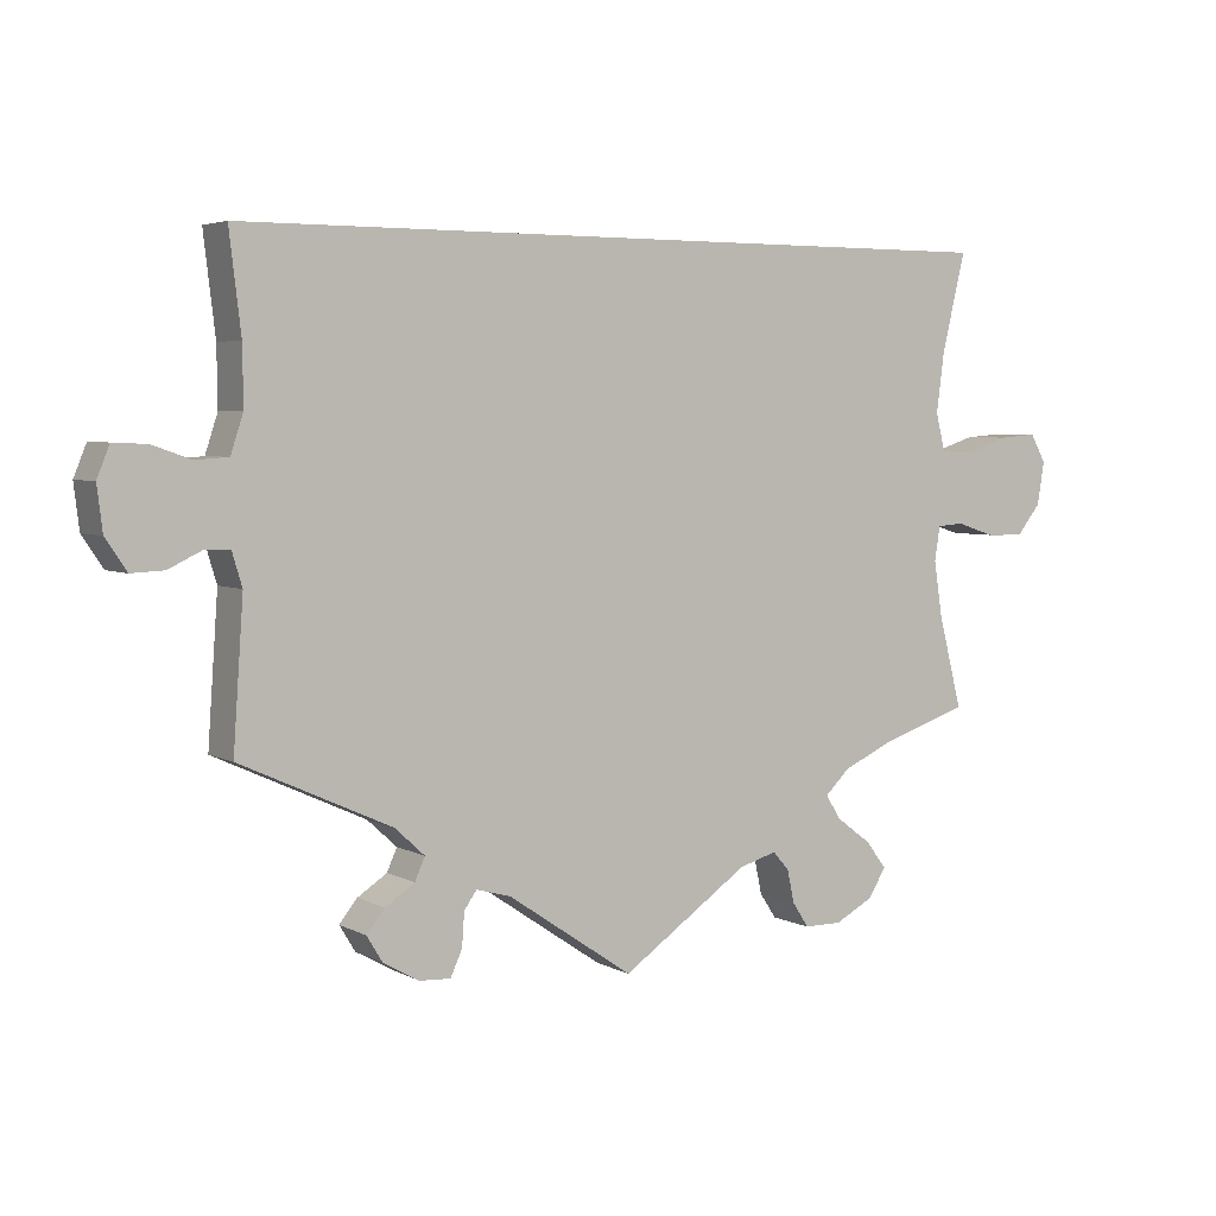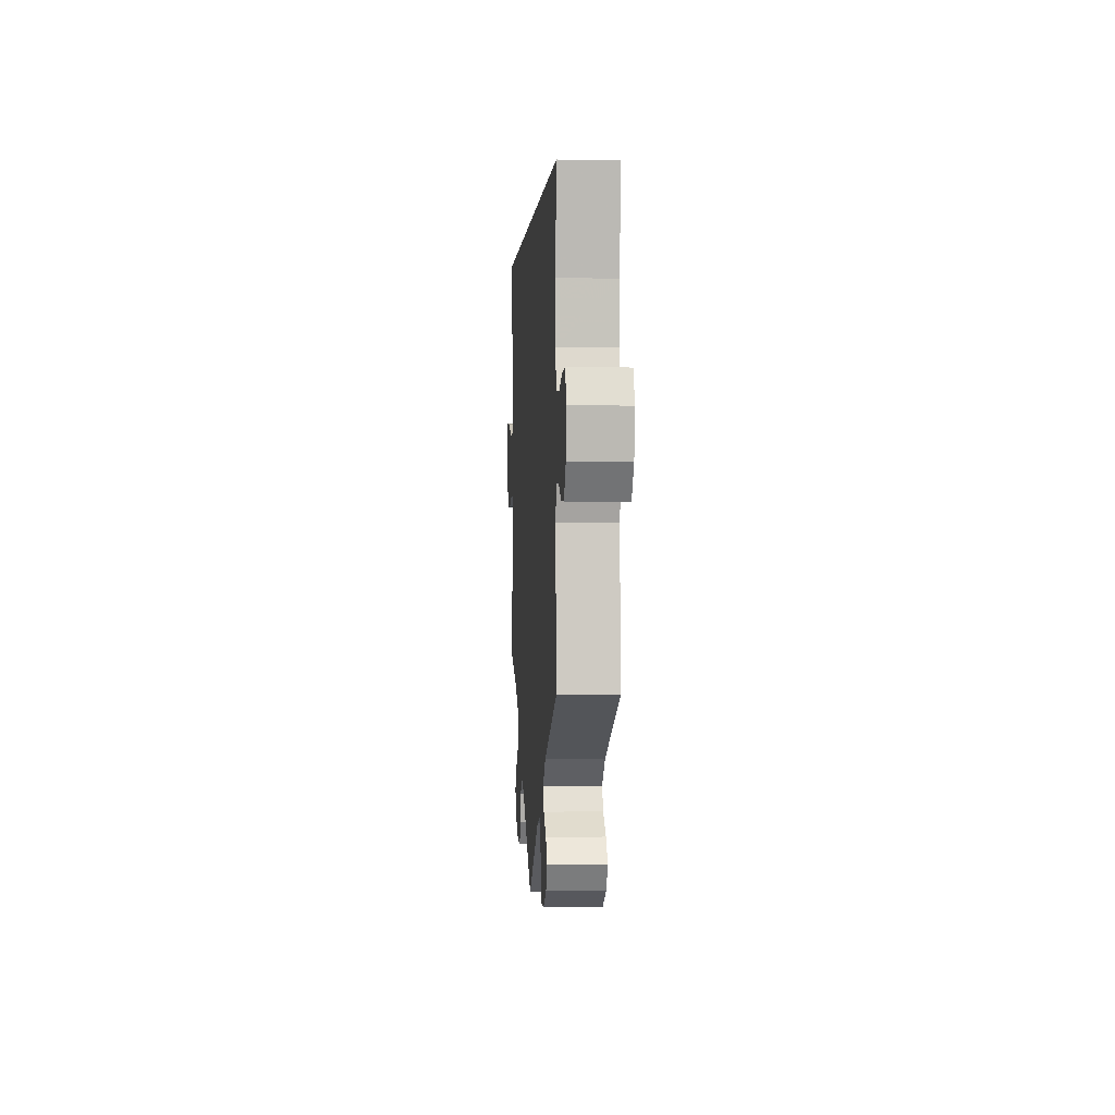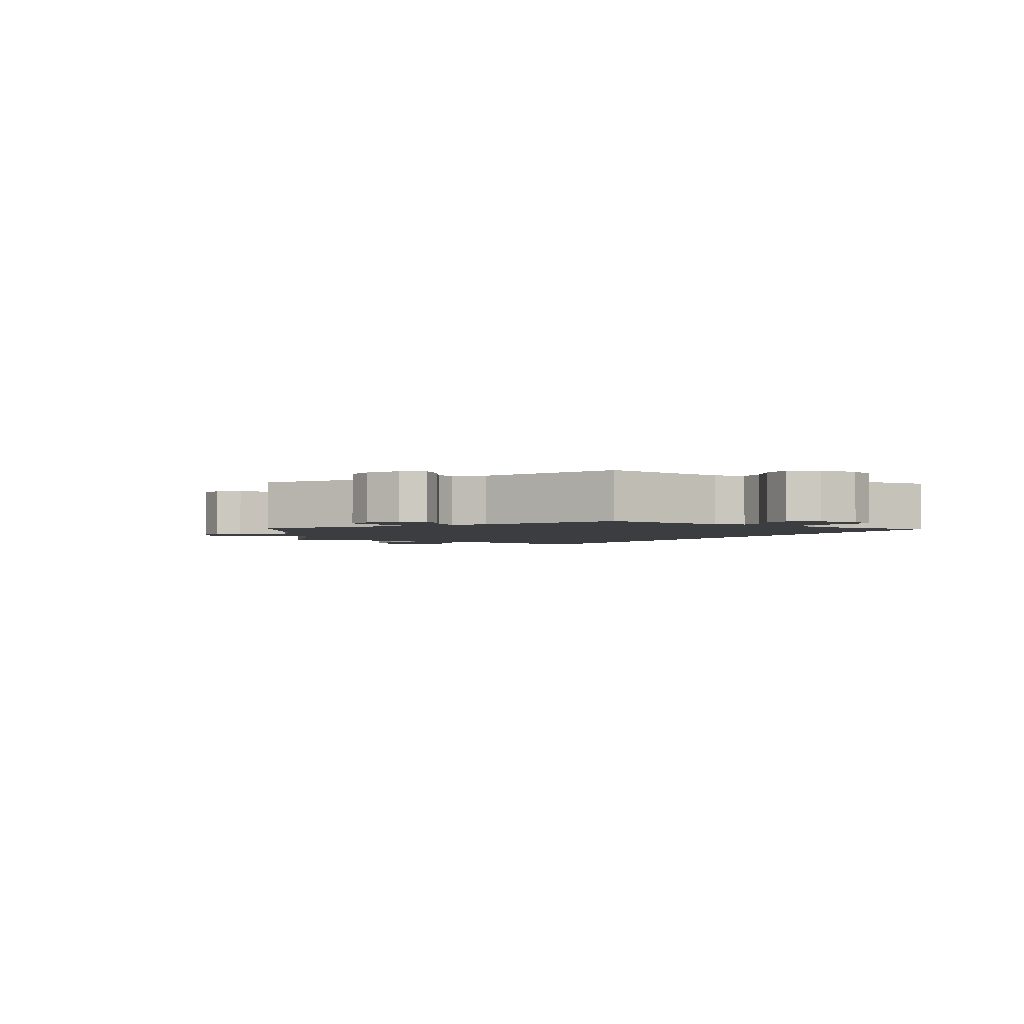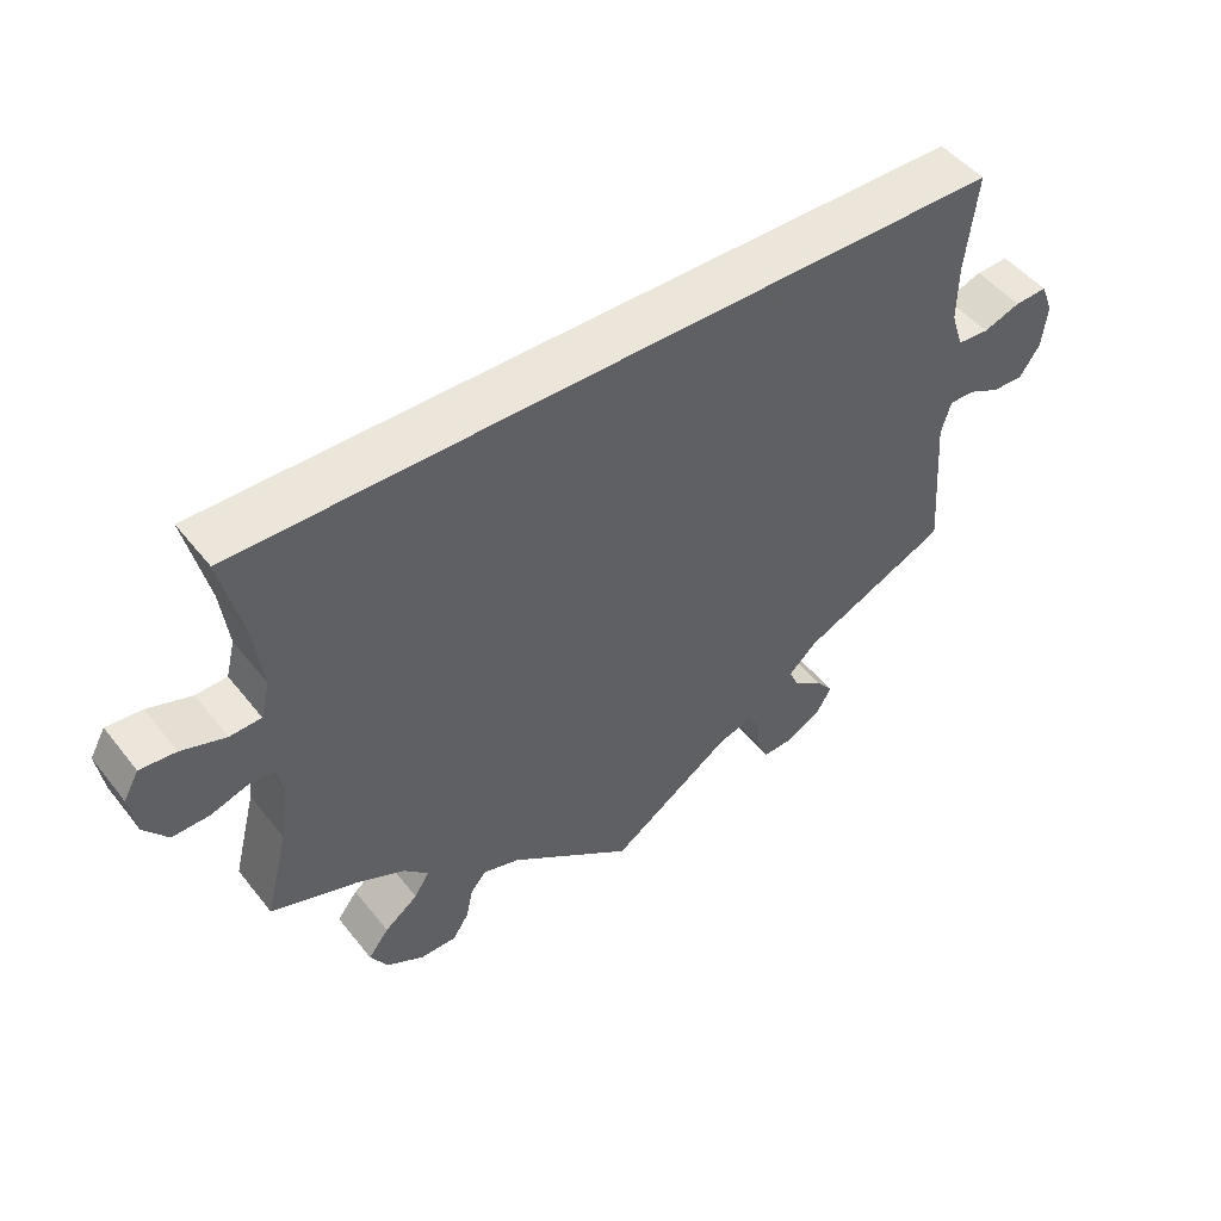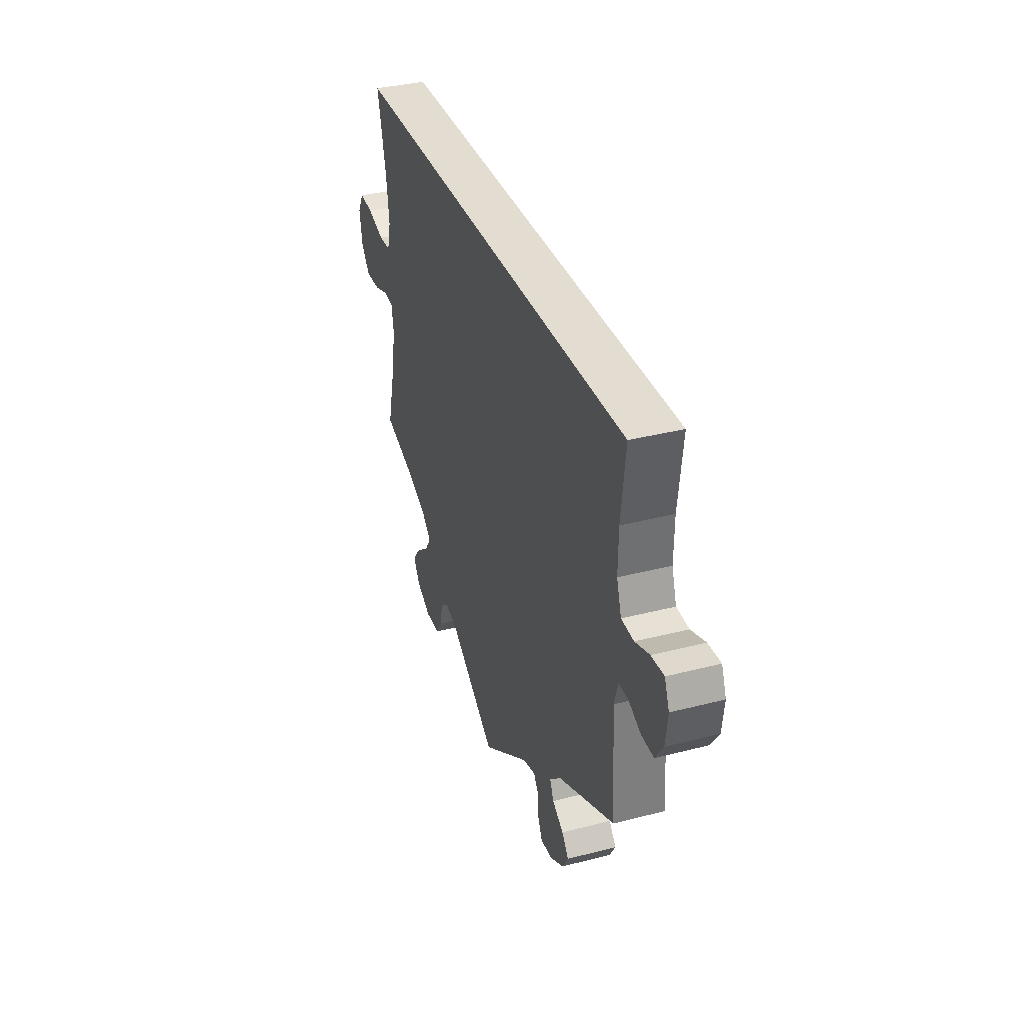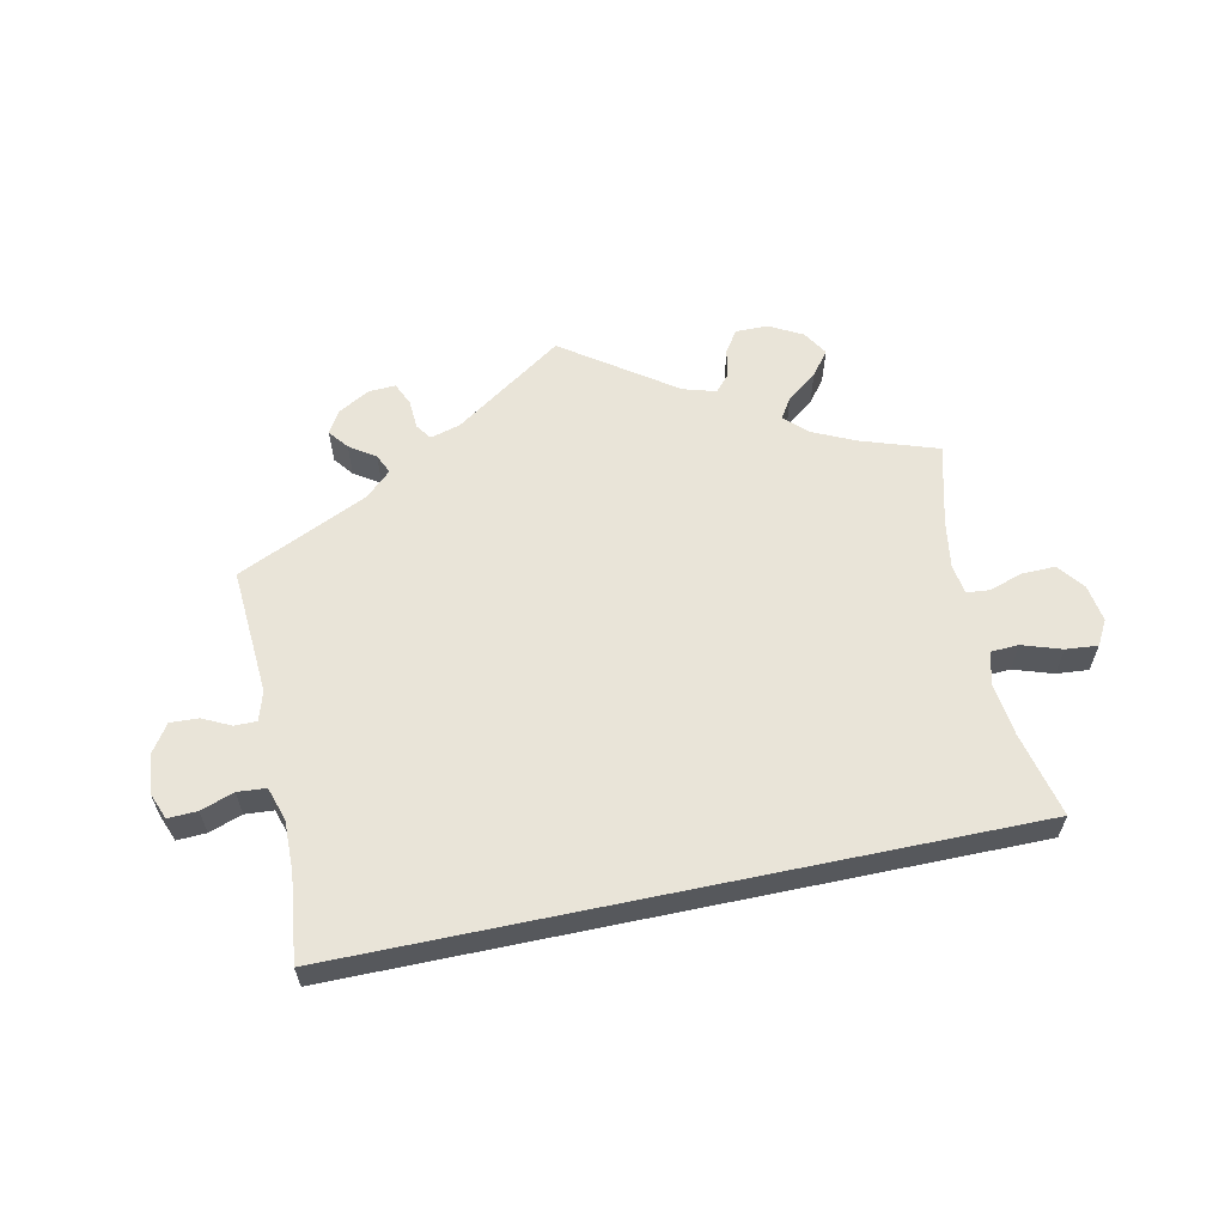
<metadata>
{"format":"obj","ext":"obj","renderer":"f3d","projection":"perspective","resolution":1024,"background":"white","views":[{"elev":4.2,"azim":-31.6,"up":"+Z"},{"elev":0.4,"azim":-93.9,"up":"+Z"},{"elev":-2.6,"azim":-122.1,"up":"+Y"},{"elev":48.3,"azim":143.5,"up":"+Z"},{"elev":35.0,"azim":-109.0,"up":"+Z"},{"elev":60.5,"azim":-11.9,"up":"+Y"}]}
</metadata>
<code>
v -0.488 0.07 -0.103
v -0.501 0.07 -0.06
v -0.534 0.07 -0.06
v -0.575 0.07 -0.08
v -0.617 0.07 -0.082
v -0.644 0.07 -0.042
v -0.651 0.07 0.015
v -0.635 0.07 0.055
v -0.592 0.07 0.053
v -0.543 0.07 0.036
v -0.501 0.07 0.039
v -0.485 0.07 0.088
v -0.486 0.07 0.163
v -0.501 0.07 0.289
v 0.501 0.07 0.29
v 0.471 0.07 0.164
v 0.461 0.07 0.087
v 0.473 0.07 0.039
v 0.514 0.07 0.037
v 0.572 0.07 0.056
v 0.619 0.07 0.06
v 0.639 0.07 0.024
v 0.63 0.07 -0.031
v 0.599 0.07 -0.07
v 0.55 0.07 -0.069
v 0.501 0.07 -0.053
v 0.467 0.07 -0.056
v 0.46 0.07 -0.1
v 0.471 0.07 -0.171
v 0.501 0.07 -0.289
v 0.387 0.07 -0.327
v 0.324 0.07 -0.356
v 0.292 0.07 -0.387
v 0.312 0.07 -0.418
v 0.356 0.07 -0.451
v 0.383 0.07 -0.486
v 0.36 0.07 -0.523
v 0.311 0.07 -0.549
v 0.263 0.07 -0.549
v 0.242 0.07 -0.517
v 0.233 0.07 -0.475
v 0.212 0.07 -0.451
v 0.164 0.07 -0.465
v 0.001 0.07 -0.578
v -0.16 0.07 -0.469
v -0.204 0.07 -0.457
v -0.22 0.07 -0.48
v -0.223 0.07 -0.523
v -0.238 0.07 -0.556
v -0.278 0.07 -0.554
v -0.324 0.07 -0.528
v -0.344 0.07 -0.495
v -0.321 0.07 -0.466
v -0.283 0.07 -0.441
v -0.27 0.07 -0.412
v -0.308 0.07 -0.377
v -0.501 0.07 -0.289
v -0.488 0 -0.103
v -0.501 0 -0.06
v -0.534 0 -0.06
v -0.575 0 -0.08
v -0.617 0 -0.082
v -0.644 0 -0.042
v -0.651 0 0.015
v -0.635 0 0.055
v -0.592 0 0.053
v -0.543 0 0.036
v -0.501 0 0.039
v -0.485 0 0.088
v -0.486 0 0.163
v -0.501 0 0.289
v 0.501 0 0.29
v 0.471 0 0.164
v 0.461 0 0.087
v 0.473 0 0.039
v 0.514 0 0.037
v 0.572 0 0.056
v 0.619 0 0.06
v 0.639 0 0.024
v 0.63 0 -0.031
v 0.599 0 -0.07
v 0.55 0 -0.069
v 0.501 0 -0.053
v 0.467 0 -0.056
v 0.46 0 -0.1
v 0.471 0 -0.171
v 0.501 0 -0.289
v 0.387 0 -0.327
v 0.324 0 -0.356
v 0.292 0 -0.387
v 0.312 0 -0.418
v 0.356 0 -0.451
v 0.383 0 -0.486
v 0.36 0 -0.523
v 0.311 0 -0.549
v 0.263 0 -0.549
v 0.242 0 -0.517
v 0.233 0 -0.475
v 0.212 0 -0.451
v 0.164 0 -0.465
v 0.001 0 -0.578
v -0.16 0 -0.469
v -0.204 0 -0.457
v -0.22 0 -0.48
v -0.223 0 -0.523
v -0.238 0 -0.556
v -0.278 0 -0.554
v -0.324 0 -0.528
v -0.344 0 -0.495
v -0.321 0 -0.466
v -0.283 0 -0.441
v -0.27 0 -0.412
v -0.308 0 -0.377
v -0.501 0 -0.289
f 56 57 1
f 55 56 1 2
f 51 52 53 54
f 49 50 51 54
f 47 48 49 54
f 46 47 54 55
f 45 46 55 2
f 43 44 45 2
f 38 39 40 41
f 38 41 42
f 37 38 42
f 34 35 36 37
f 33 34 37 42
f 32 33 42 43
f 29 30 31
f 28 29 31 32
f 27 28 32 43
f 23 24 25 26
f 23 26 27
f 22 23 27
f 19 20 21 22
f 18 19 22 27
f 17 18 27 43
f 13 14 15 16
f 12 13 16 17
f 11 12 17 43
f 7 8 9 10
f 3 4 5 6
f 2 3 6 7
f 10 11 43 2
f 2 7 10
f 58 114 113
f 59 58 113 112
f 111 110 109 108
f 111 108 107 106
f 111 106 105 104
f 112 111 104 103
f 59 112 103 102
f 59 102 101 100
f 98 97 96 95
f 99 98 95
f 99 95 94
f 94 93 92 91
f 99 94 91 90
f 100 99 90 89
f 88 87 86
f 89 88 86 85
f 100 89 85 84
f 83 82 81 80
f 84 83 80
f 84 80 79
f 79 78 77 76
f 84 79 76 75
f 100 84 75 74
f 73 72 71 70
f 74 73 70 69
f 100 74 69 68
f 67 66 65 64
f 63 62 61 60
f 64 63 60 59
f 59 100 68 67
f 67 64 59
f 1 58 59 2
f 2 59 60 3
f 3 60 61 4
f 4 61 62 5
f 5 62 63 6
f 6 63 64 7
f 7 64 65 8
f 8 65 66 9
f 9 66 67 10
f 10 67 68 11
f 11 68 69 12
f 12 69 70 13
f 13 70 71 14
f 14 71 72 15
f 15 72 73 16
f 16 73 74 17
f 17 74 75 18
f 18 75 76 19
f 19 76 77 20
f 20 77 78 21
f 21 78 79 22
f 22 79 80 23
f 23 80 81 24
f 24 81 82 25
f 25 82 83 26
f 26 83 84 27
f 27 84 85 28
f 28 85 86 29
f 29 86 87 30
f 30 87 88 31
f 31 88 89 32
f 32 89 90 33
f 33 90 91 34
f 34 91 92 35
f 35 92 93 36
f 36 93 94 37
f 37 94 95 38
f 38 95 96 39
f 39 96 97 40
f 40 97 98 41
f 41 98 99 42
f 42 99 100 43
f 43 100 101 44
f 44 101 102 45
f 45 102 103 46
f 46 103 104 47
f 47 104 105 48
f 48 105 106 49
f 49 106 107 50
f 50 107 108 51
f 51 108 109 52
f 52 109 110 53
f 53 110 111 54
f 54 111 112 55
f 55 112 113 56
f 56 113 114 57
f 57 114 58 1

</code>
